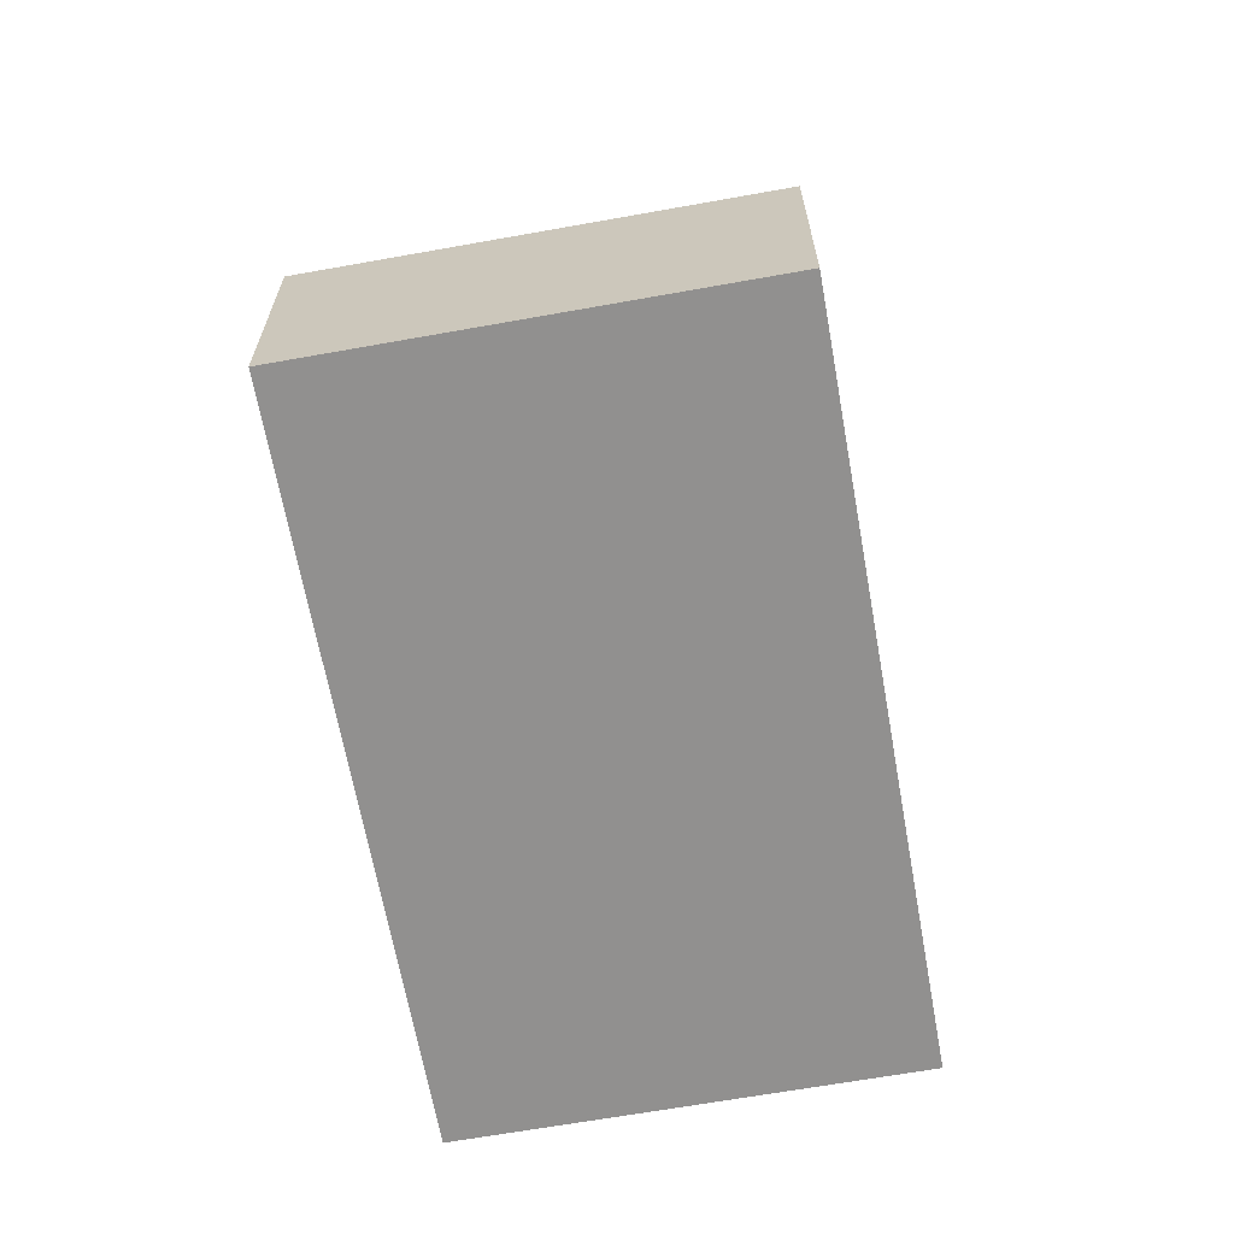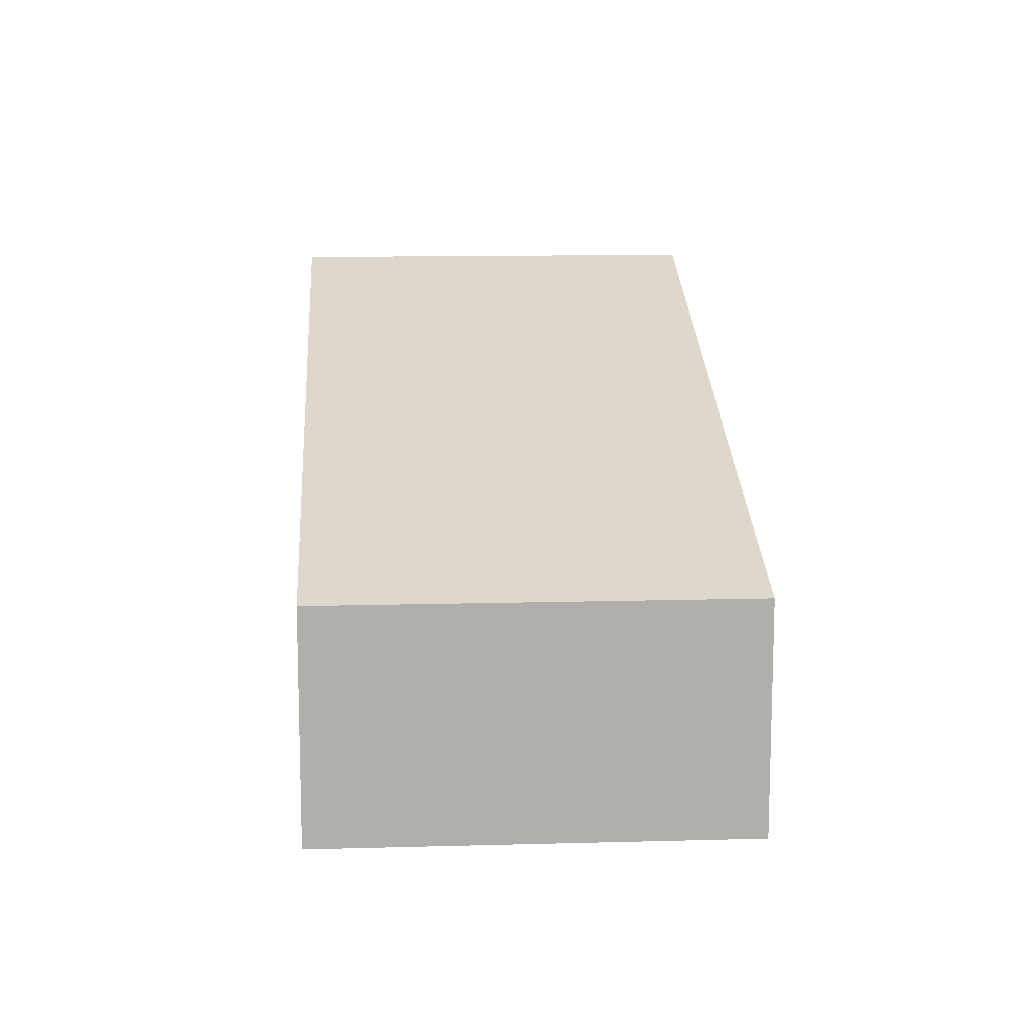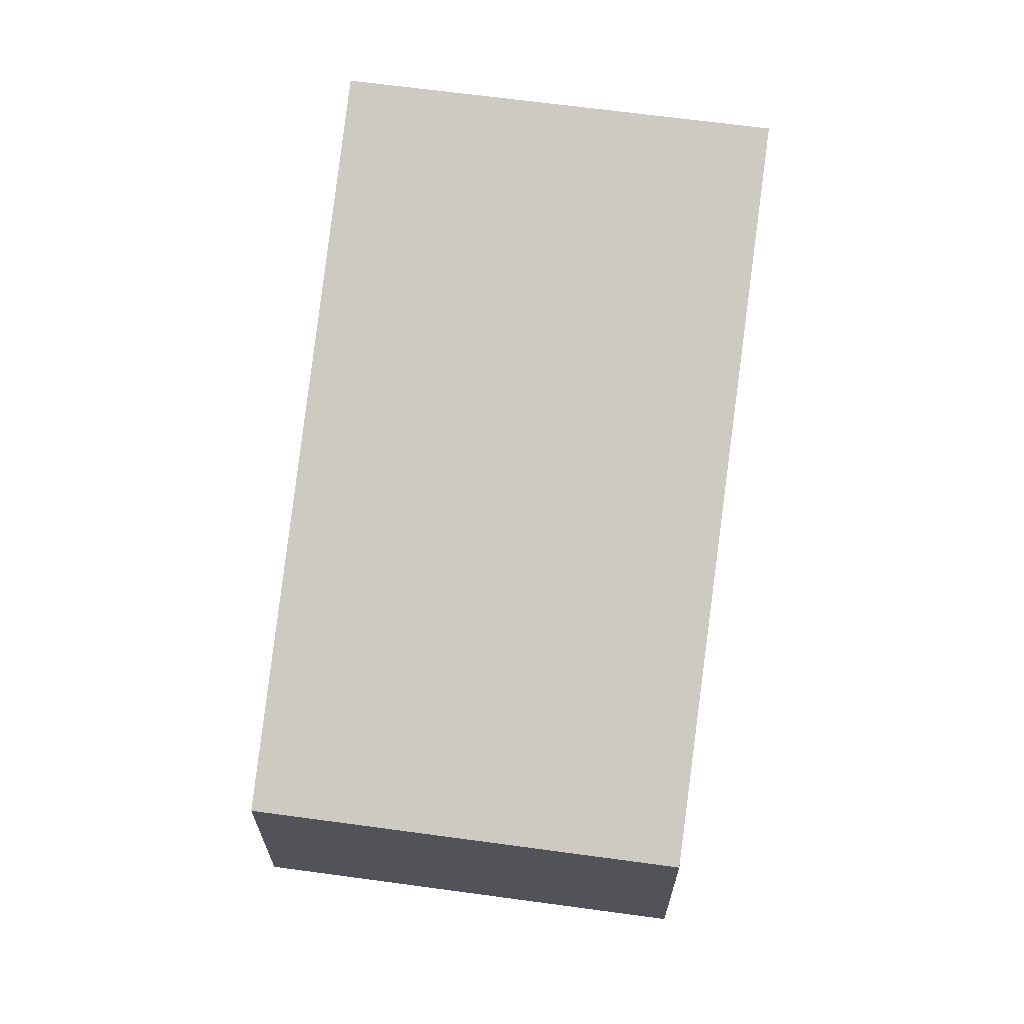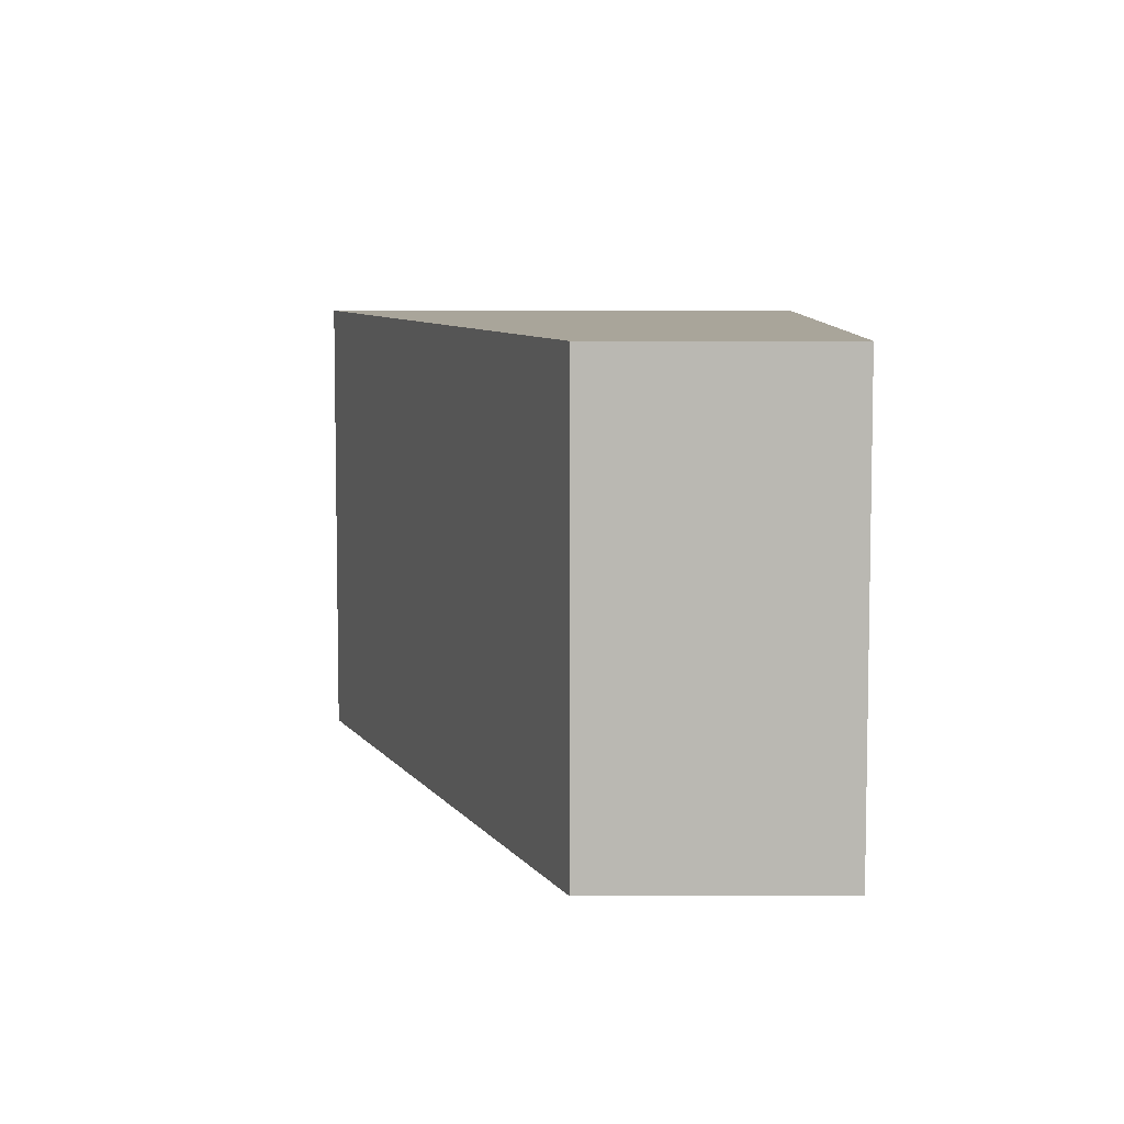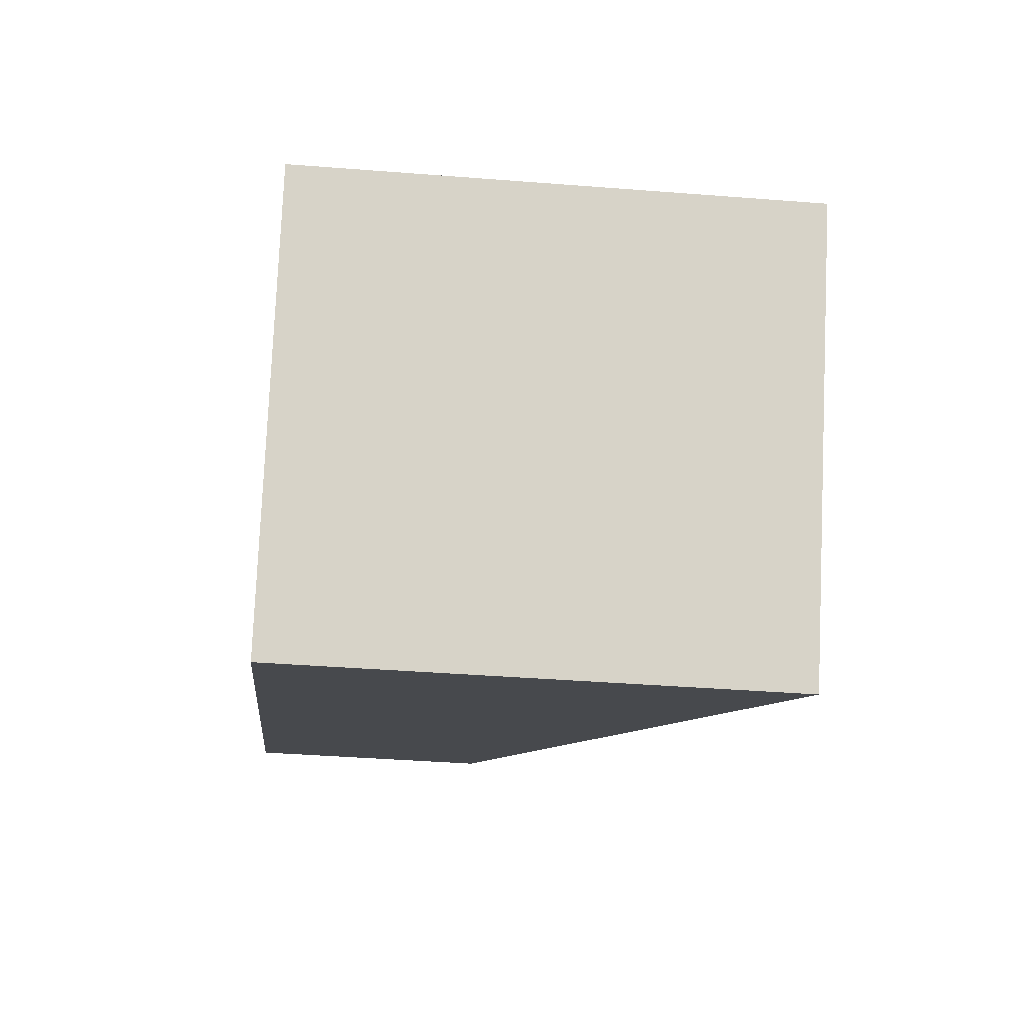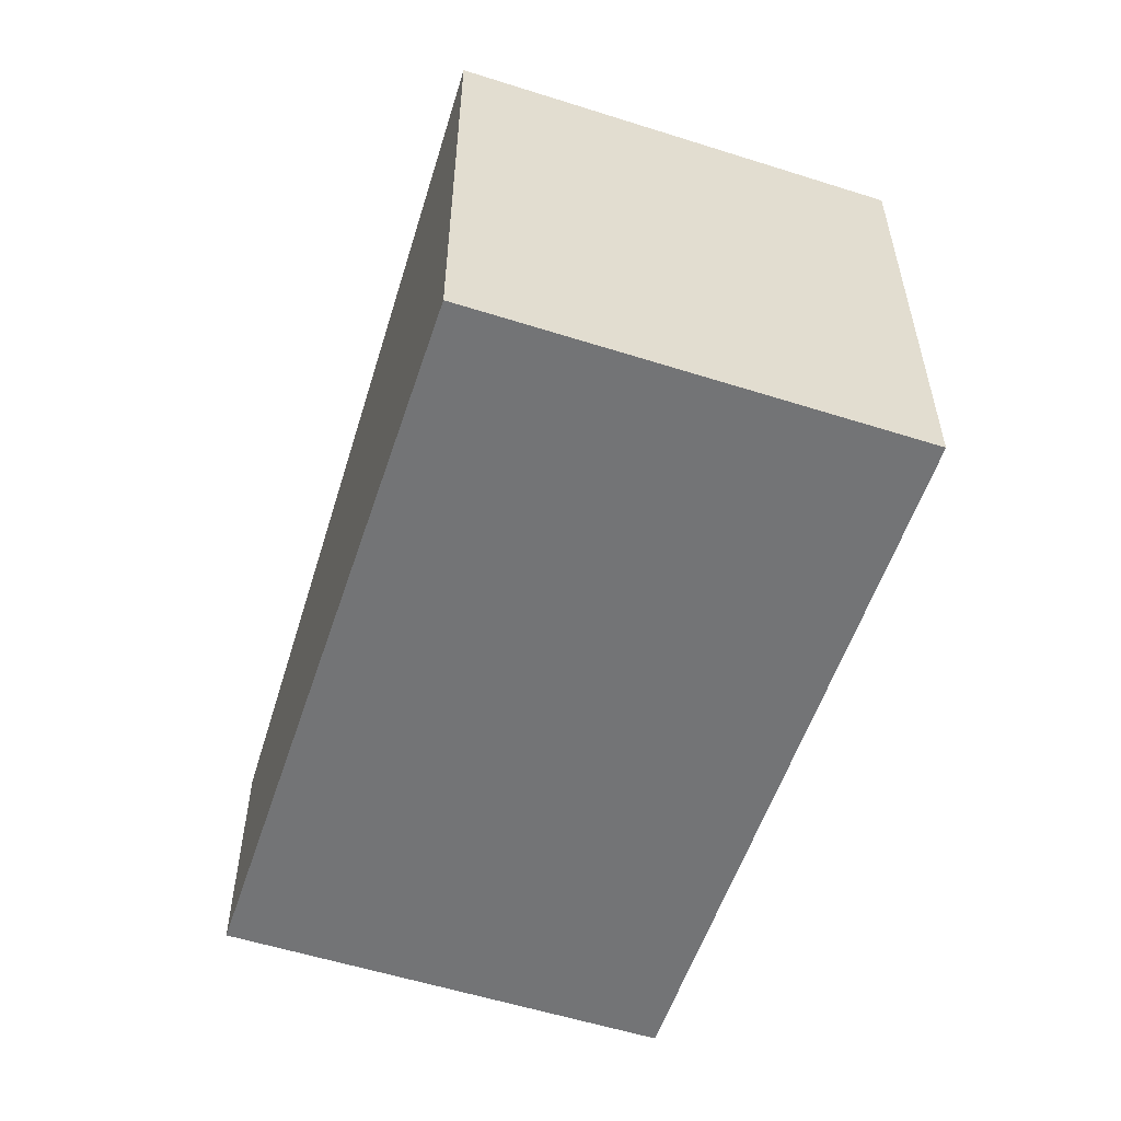
<metadata>
{"format":"obj","ext":"obj","renderer":"f3d","projection":"perspective","resolution":1024,"background":"white","views":[{"elev":-65.7,"azim":-52.3,"up":"+Y"},{"elev":12.3,"azim":-66.2,"up":"+Y"},{"elev":66.8,"azim":-54.8,"up":"+Y"},{"elev":35.0,"azim":-90.0,"up":"+Z"},{"elev":-39.5,"azim":84.4,"up":"+Z"},{"elev":-56.2,"azim":99.1,"up":"+Y"}]}
</metadata>
<code>
v  0 1.967 1.204e-16
v  7.091 4.032 0.465
v  5.391 4.032 -2.804
v  1.7 1.967 3.269
v  5.391 1.717e-16 -2.804
v  0 0 0
v  1.7 -2.002e-16 3.269
v  7.091 -2.847e-17 0.465
g defaultobject
f 1 2 3
f 2 1 4
f 5 1 3
f 1 5 6
f 6 4 1
f 4 6 7
f 4 8 2
f 8 4 7
f 8 3 2
f 3 8 5
f 8 6 5
f 6 8 7

</code>
